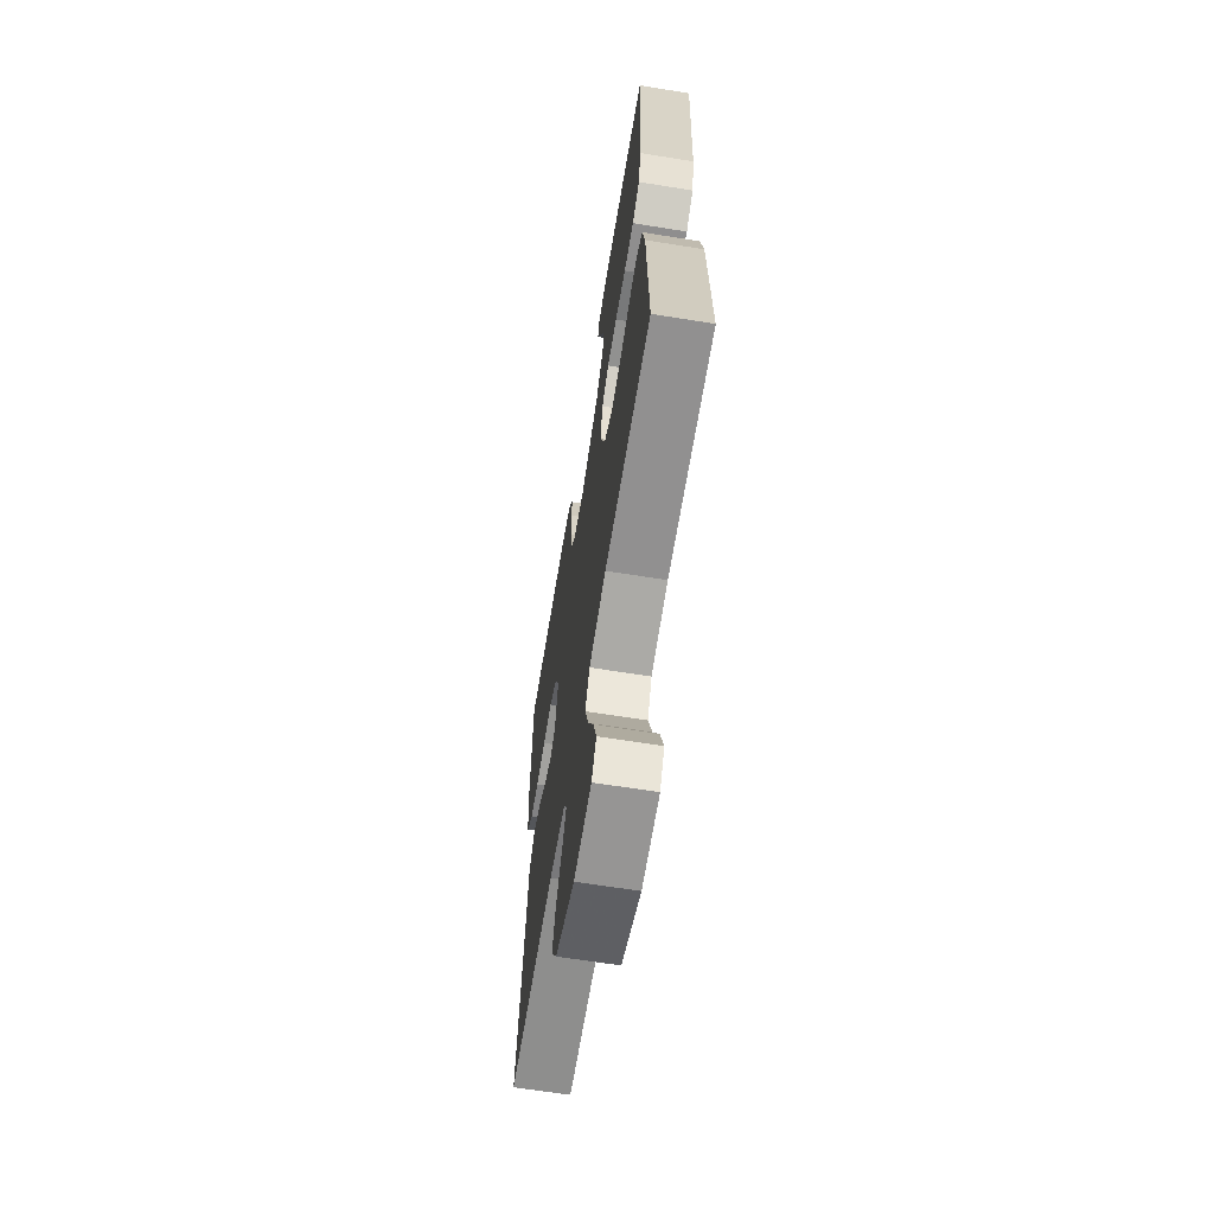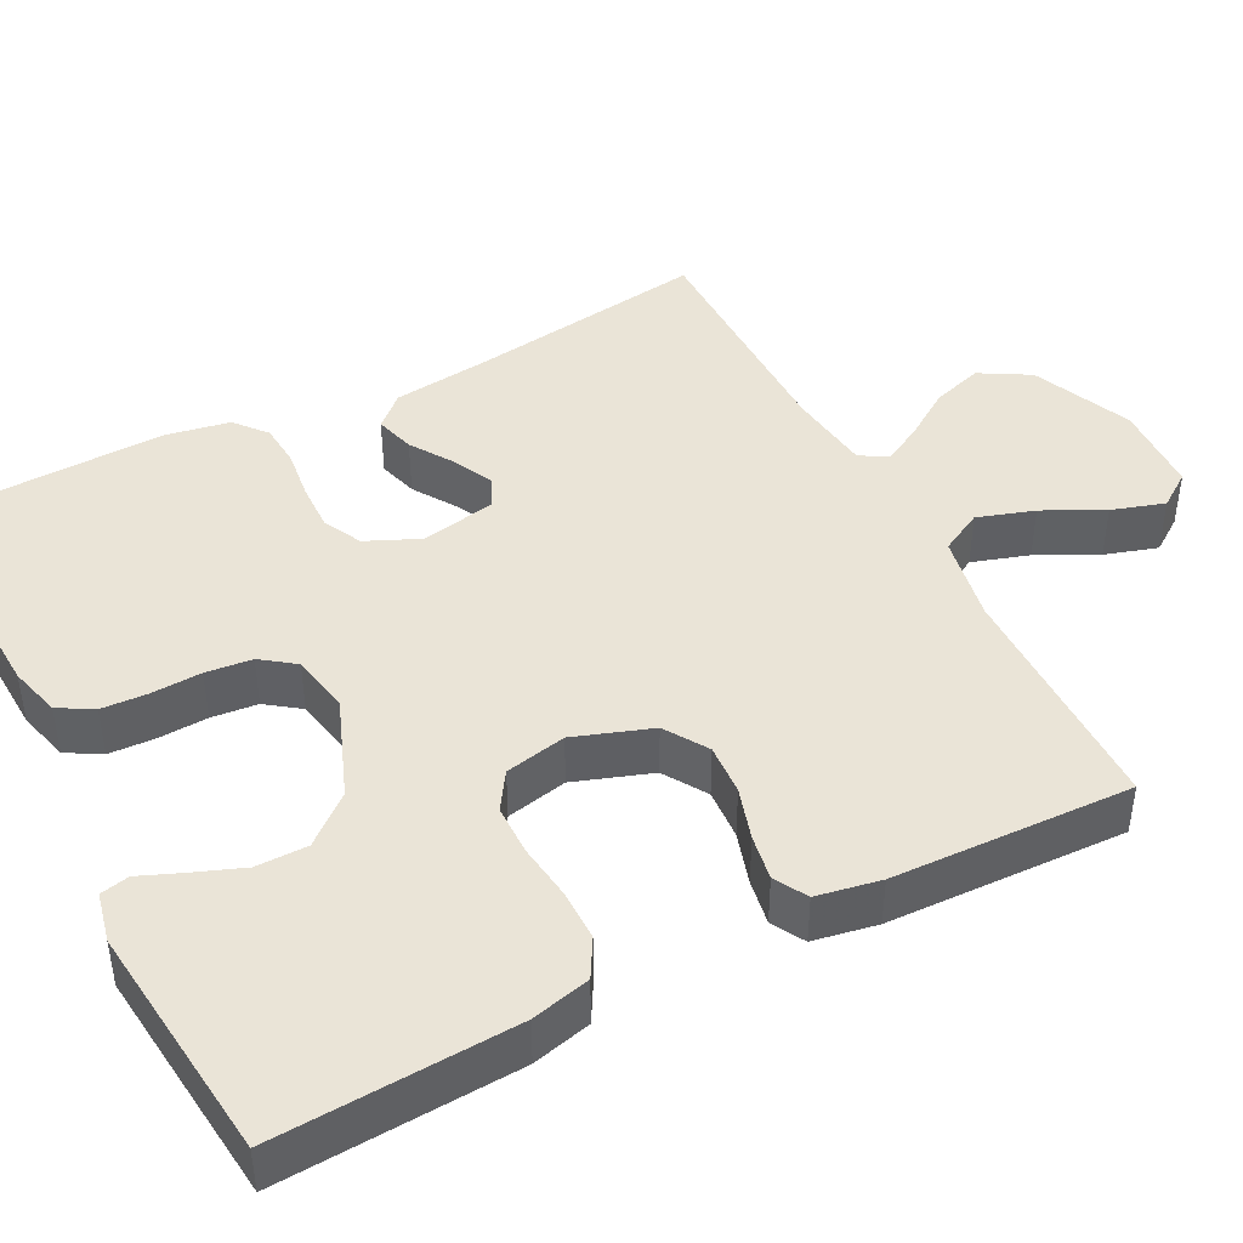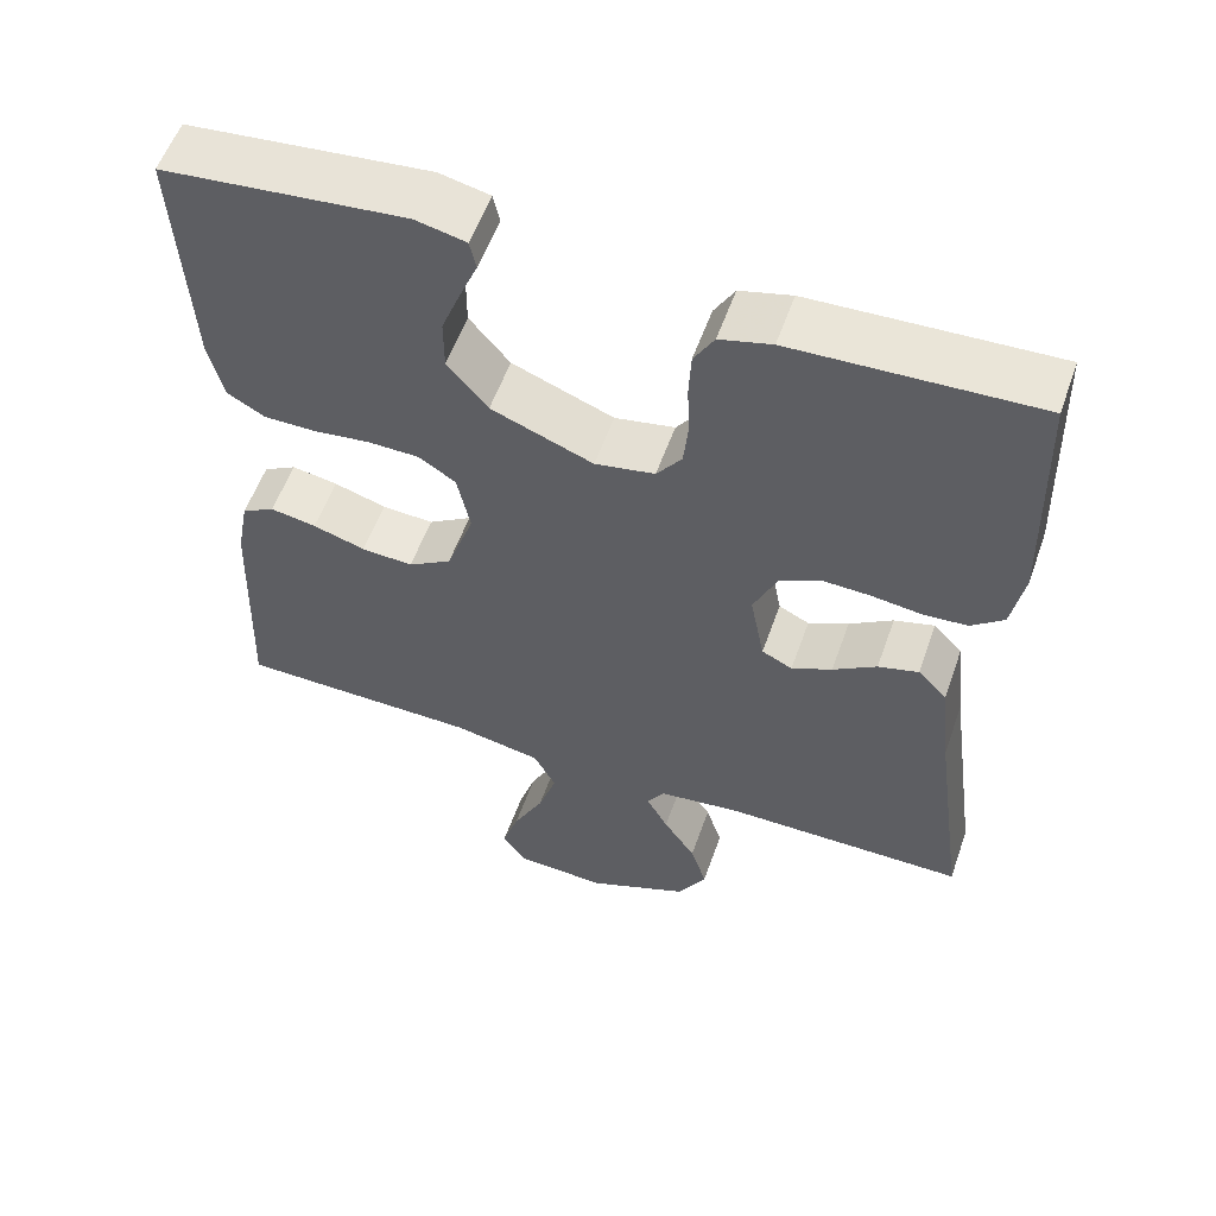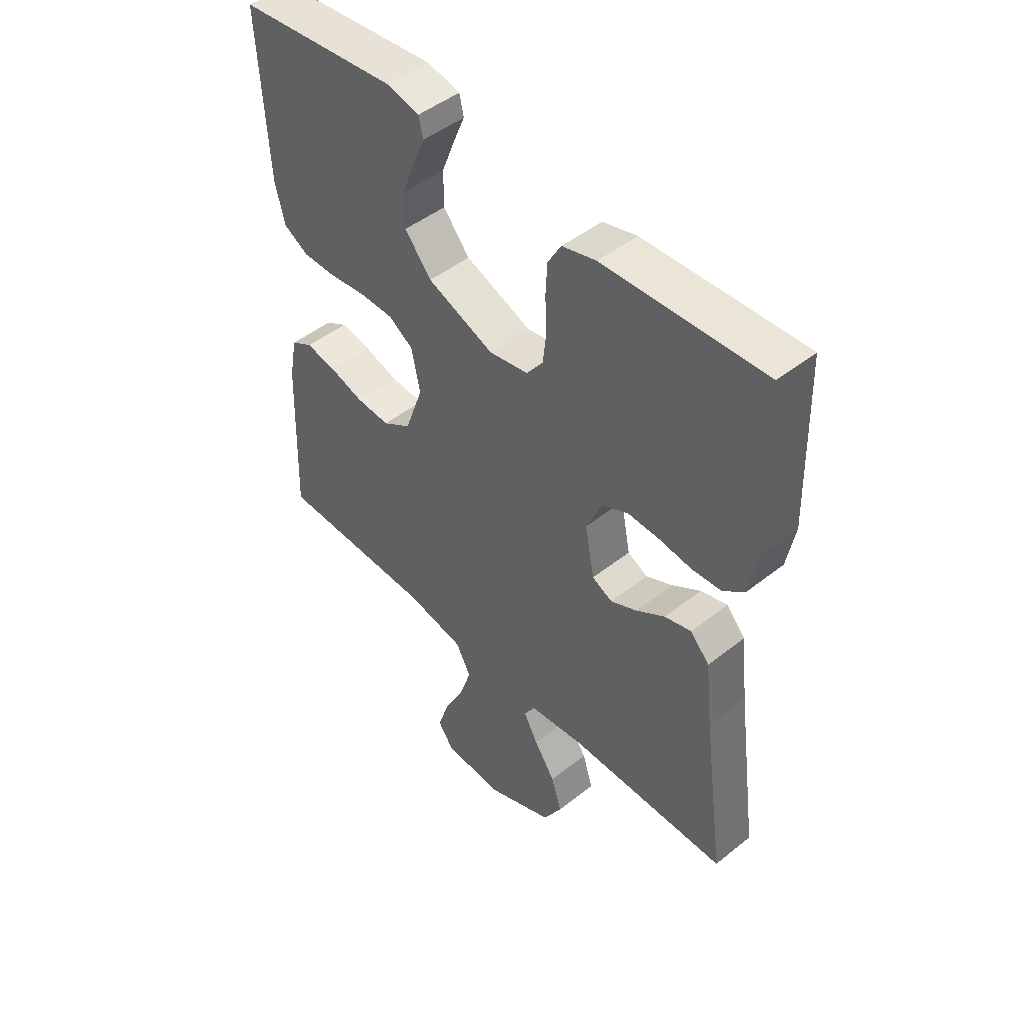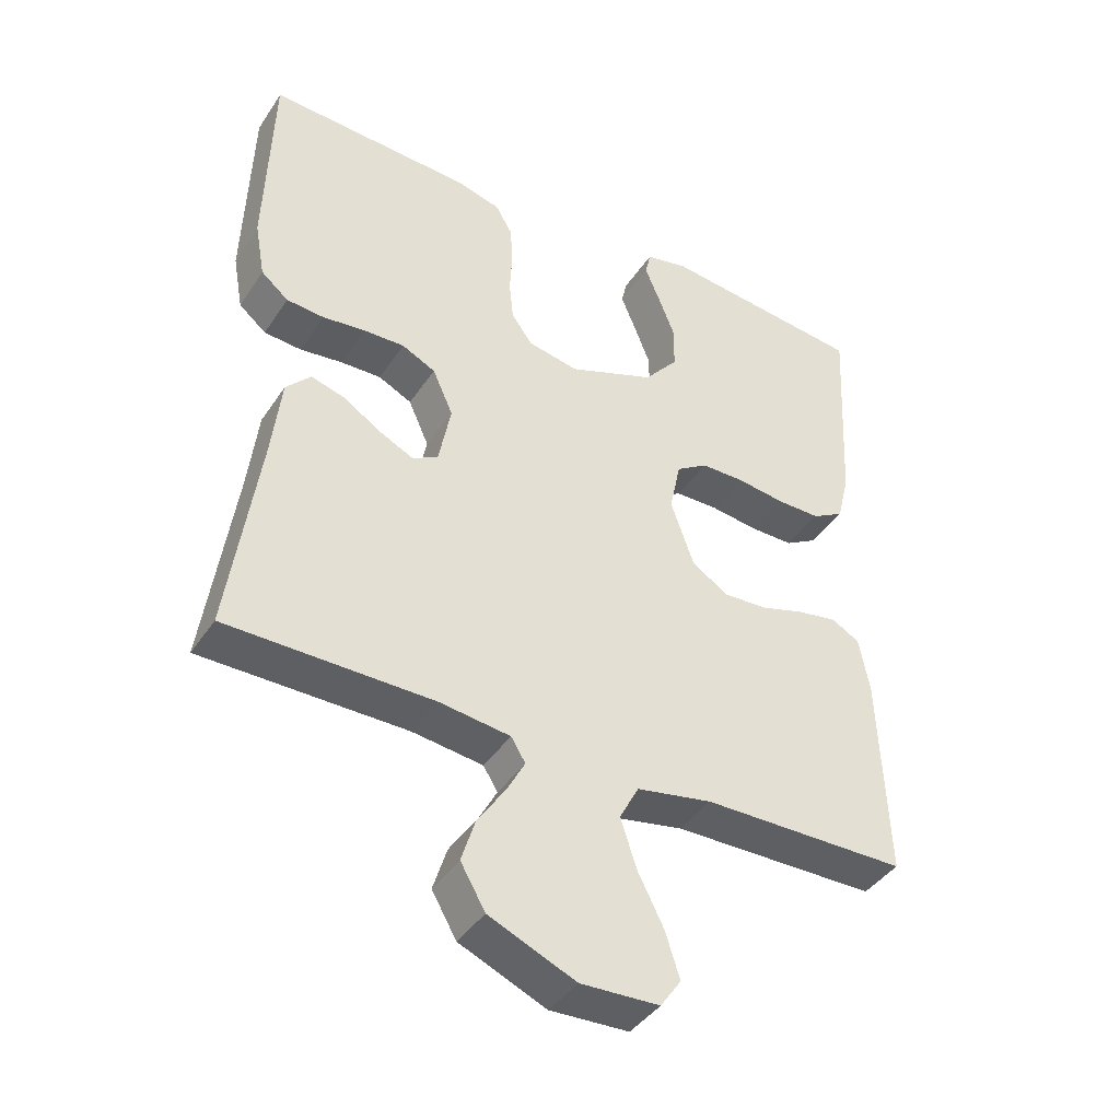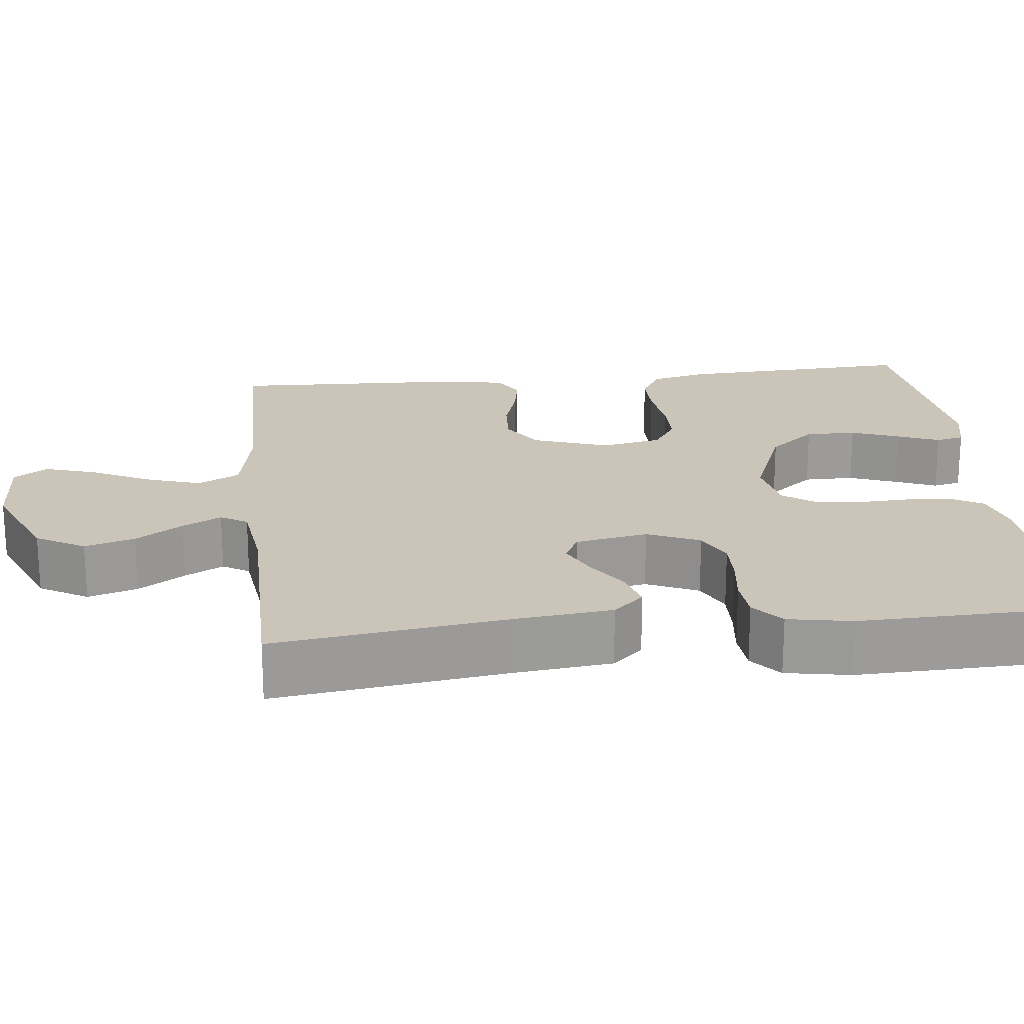
<metadata>
{"format":"obj","ext":"obj","renderer":"f3d","projection":"perspective","resolution":1024,"background":"white","views":[{"elev":-65.0,"azim":80.8,"up":"+Z"},{"elev":43.7,"azim":62.5,"up":"+Y"},{"elev":56.5,"azim":-160.6,"up":"+Z"},{"elev":47.5,"azim":-131.8,"up":"+Z"},{"elev":-41.5,"azim":-30.8,"up":"+Z"},{"elev":20.5,"azim":-96.3,"up":"+Y"}]}
</metadata>
<code>
v 0.5 0.07 0.5
v 0.484 0.07 0.2
v 0.466 0.07 0.126
v 0.419 0.07 0.099
v 0.355 0.07 0.099
v 0.285 0.07 0.108
v 0.221 0.07 0.107
v 0.175 0.07 0.077
v 0.159 0.07 0
v 0.193 0.07 -0.097
v 0.247 0.07 -0.131
v 0.311 0.07 -0.127
v 0.376 0.07 -0.107
v 0.433 0.07 -0.097
v 0.474 0.07 -0.12
v 0.489 0.07 -0.2
v 0.5 0.07 -0.5
v 0.2 0.07 -0.504
v 0.09 0.07 -0.525
v 0.062 0.07 -0.578
v 0.085 0.07 -0.649
v 0.123 0.07 -0.724
v 0.144 0.07 -0.79
v 0.114 0.07 -0.833
v 0 0.07 -0.838
v -0.126 0.07 -0.784
v -0.162 0.07 -0.722
v -0.142 0.07 -0.658
v -0.102 0.07 -0.598
v -0.075 0.07 -0.548
v -0.096 0.07 -0.514
v -0.2 0.07 -0.501
v -0.5 0.07 -0.5
v -0.458 0.07 -0.2
v -0.444 0.07 -0.078
v -0.408 0.07 -0.039
v -0.358 0.07 -0.053
v -0.304 0.07 -0.088
v -0.254 0.07 -0.112
v -0.216 0.07 -0.093
v -0.198 0.07 0
v -0.228 0.07 0.067
v -0.277 0.07 0.091
v -0.337 0.07 0.089
v -0.399 0.07 0.081
v -0.454 0.07 0.085
v -0.494 0.07 0.118
v -0.509 0.07 0.2
v -0.5 0.07 0.5
v -0.2 0.07 0.487
v -0.136 0.07 0.47
v -0.111 0.07 0.427
v -0.108 0.07 0.369
v -0.111 0.07 0.306
v -0.105 0.07 0.248
v -0.074 0.07 0.206
v 0 0.07 0.192
v 0.126 0.07 0.241
v 0.176 0.07 0.301
v 0.176 0.07 0.366
v 0.152 0.07 0.428
v 0.13 0.07 0.481
v 0.138 0.07 0.517
v 0.2 0.07 0.531
v 0.5 0 0.5
v 0.484 0 0.2
v 0.466 0 0.126
v 0.419 0 0.099
v 0.355 0 0.099
v 0.285 0 0.108
v 0.221 0 0.107
v 0.175 0 0.077
v 0.159 0 0
v 0.193 0 -0.097
v 0.247 0 -0.131
v 0.311 0 -0.127
v 0.376 0 -0.107
v 0.433 0 -0.097
v 0.474 0 -0.12
v 0.489 0 -0.2
v 0.5 0 -0.5
v 0.2 0 -0.504
v 0.09 0 -0.525
v 0.062 0 -0.578
v 0.085 0 -0.649
v 0.123 0 -0.724
v 0.144 0 -0.79
v 0.114 0 -0.833
v 0 0 -0.838
v -0.126 0 -0.784
v -0.162 0 -0.722
v -0.142 0 -0.658
v -0.102 0 -0.598
v -0.075 0 -0.548
v -0.096 0 -0.514
v -0.2 0 -0.501
v -0.5 0 -0.5
v -0.458 0 -0.2
v -0.444 0 -0.078
v -0.408 0 -0.039
v -0.358 0 -0.053
v -0.304 0 -0.088
v -0.254 0 -0.112
v -0.216 0 -0.093
v -0.198 0 0
v -0.228 0 0.067
v -0.277 0 0.091
v -0.337 0 0.089
v -0.399 0 0.081
v -0.454 0 0.085
v -0.494 0 0.118
v -0.509 0 0.2
v -0.5 0 0.5
v -0.2 0 0.487
v -0.136 0 0.47
v -0.111 0 0.427
v -0.108 0 0.369
v -0.111 0 0.306
v -0.105 0 0.248
v -0.074 0 0.206
v 0 0 0.192
v 0.126 0 0.241
v 0.176 0 0.301
v 0.176 0 0.366
v 0.152 0 0.428
v 0.13 0 0.481
v 0.138 0 0.517
v 0.2 0 0.531
f 61 62 63 64
f 60 61 64 1
f 59 60 1 2
f 58 59 2 3
f 57 58 3 4
f 56 57 4 5
f 51 52 53 54
f 51 54 55
f 50 51 55
f 49 50 55
f 48 49 55 56
f 44 45 46 47
f 43 44 47 48
f 35 36 37 38
f 34 35 38 39
f 32 33 34 39
f 31 32 39 40
f 26 27 28 29
f 26 29 30
f 25 26 30
f 24 25 30
f 21 22 23 24
f 20 21 24 30
f 19 20 30 31
f 15 16 17 18
f 12 13 14 15
f 11 12 15 18
f 10 11 18 19
f 56 5 6
f 56 6 7
f 43 48 56 7
f 42 43 7 8
f 41 42 8 9
f 19 31 40 41
f 9 10 19 41
f 128 127 126 125
f 65 128 125 124
f 66 65 124 123
f 67 66 123 122
f 68 67 122 121
f 69 68 121 120
f 118 117 116 115
f 119 118 115
f 119 115 114
f 119 114 113
f 120 119 113 112
f 111 110 109 108
f 112 111 108 107
f 102 101 100 99
f 103 102 99 98
f 103 98 97 96
f 104 103 96 95
f 93 92 91 90
f 94 93 90
f 94 90 89
f 94 89 88
f 88 87 86 85
f 94 88 85 84
f 95 94 84 83
f 82 81 80 79
f 79 78 77 76
f 82 79 76 75
f 83 82 75 74
f 70 69 120
f 71 70 120
f 71 120 112 107
f 72 71 107 106
f 73 72 106 105
f 105 104 95 83
f 105 83 74 73
f 1 65 66 2
f 2 66 67 3
f 3 67 68 4
f 4 68 69 5
f 5 69 70 6
f 6 70 71 7
f 7 71 72 8
f 8 72 73 9
f 9 73 74 10
f 10 74 75 11
f 11 75 76 12
f 12 76 77 13
f 13 77 78 14
f 14 78 79 15
f 15 79 80 16
f 16 80 81 17
f 17 81 82 18
f 18 82 83 19
f 19 83 84 20
f 20 84 85 21
f 21 85 86 22
f 22 86 87 23
f 23 87 88 24
f 24 88 89 25
f 25 89 90 26
f 26 90 91 27
f 27 91 92 28
f 28 92 93 29
f 29 93 94 30
f 30 94 95 31
f 31 95 96 32
f 32 96 97 33
f 33 97 98 34
f 34 98 99 35
f 35 99 100 36
f 36 100 101 37
f 37 101 102 38
f 38 102 103 39
f 39 103 104 40
f 40 104 105 41
f 41 105 106 42
f 42 106 107 43
f 43 107 108 44
f 44 108 109 45
f 45 109 110 46
f 46 110 111 47
f 47 111 112 48
f 48 112 113 49
f 49 113 114 50
f 50 114 115 51
f 51 115 116 52
f 52 116 117 53
f 53 117 118 54
f 54 118 119 55
f 55 119 120 56
f 56 120 121 57
f 57 121 122 58
f 58 122 123 59
f 59 123 124 60
f 60 124 125 61
f 61 125 126 62
f 62 126 127 63
f 63 127 128 64
f 64 128 65 1

</code>
